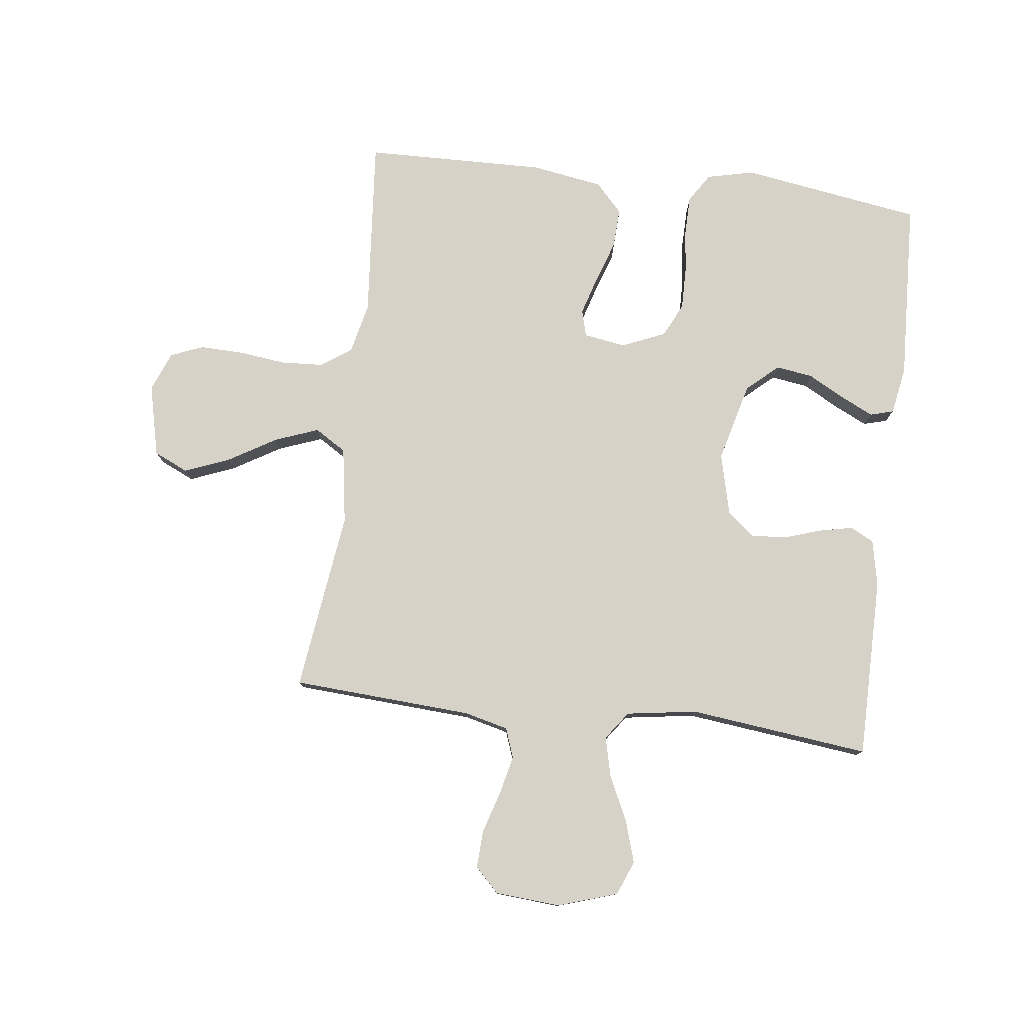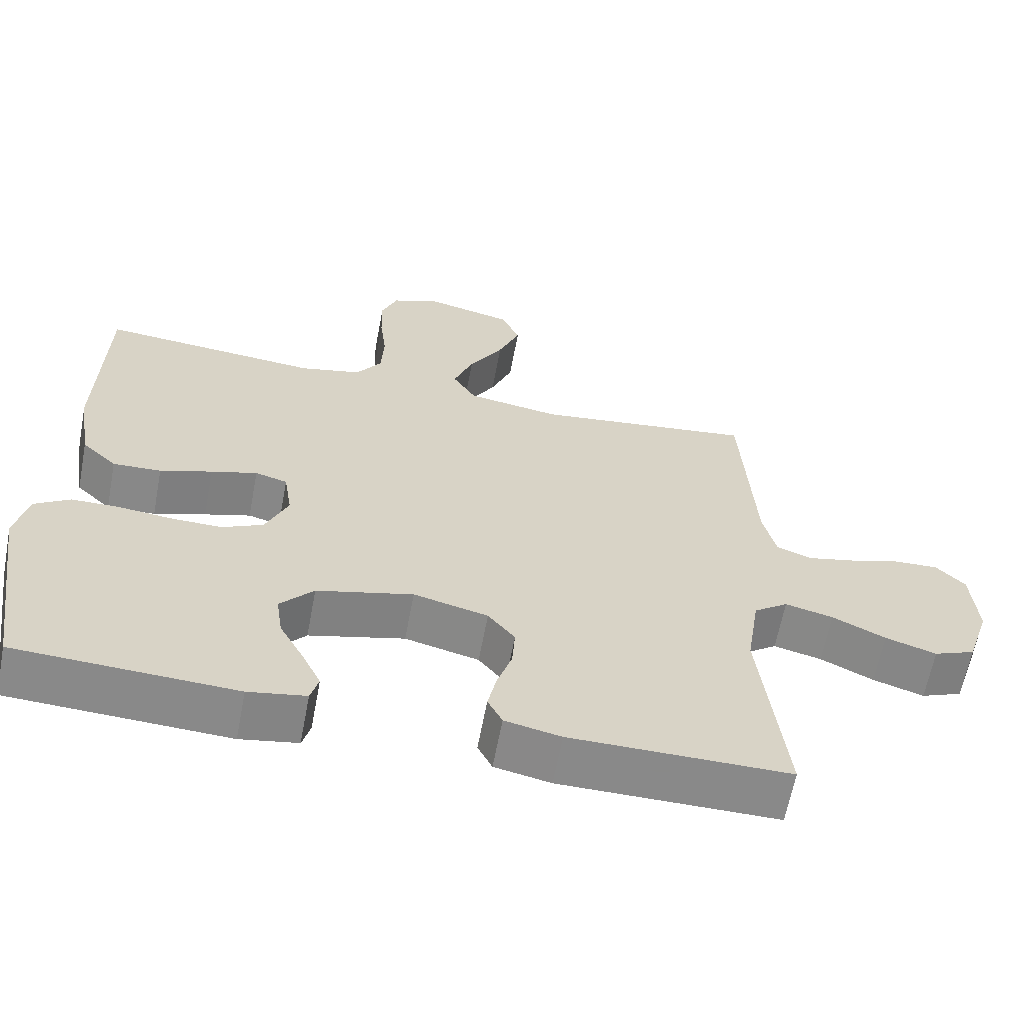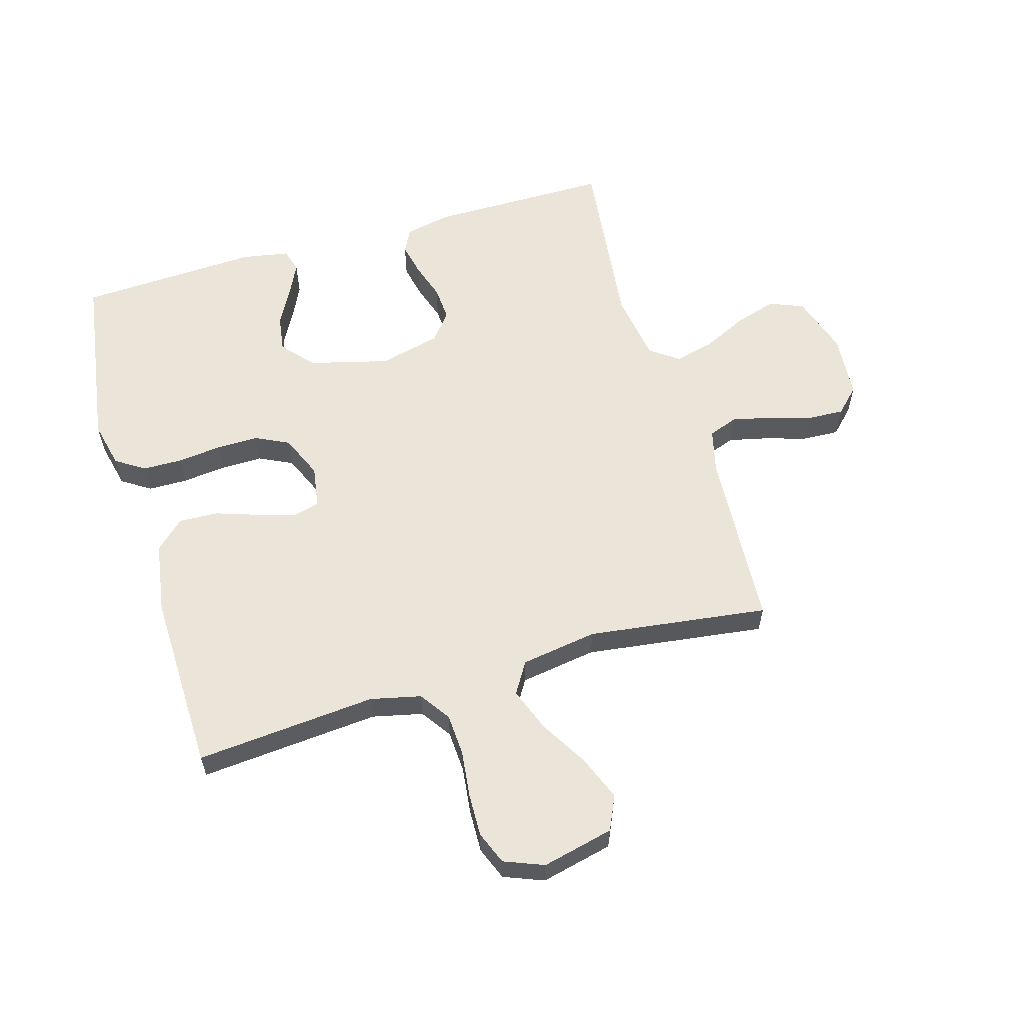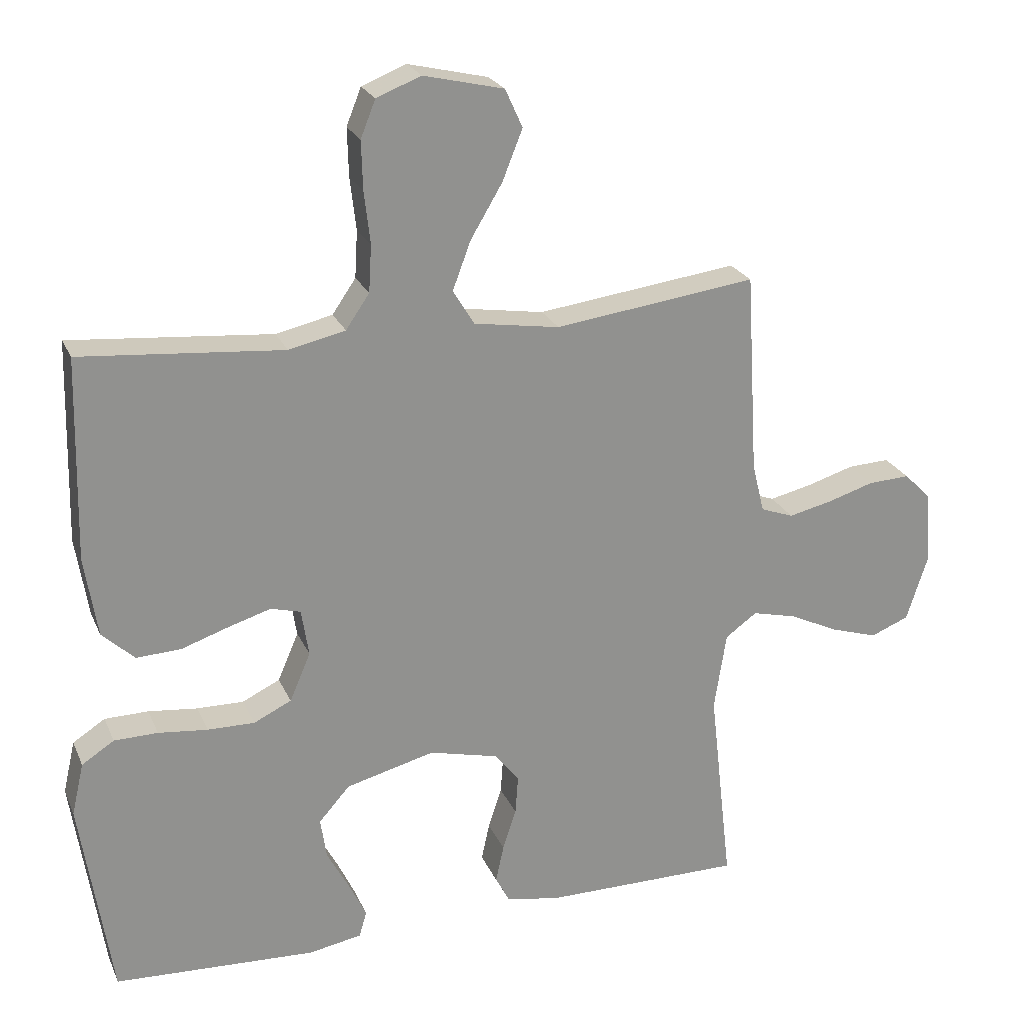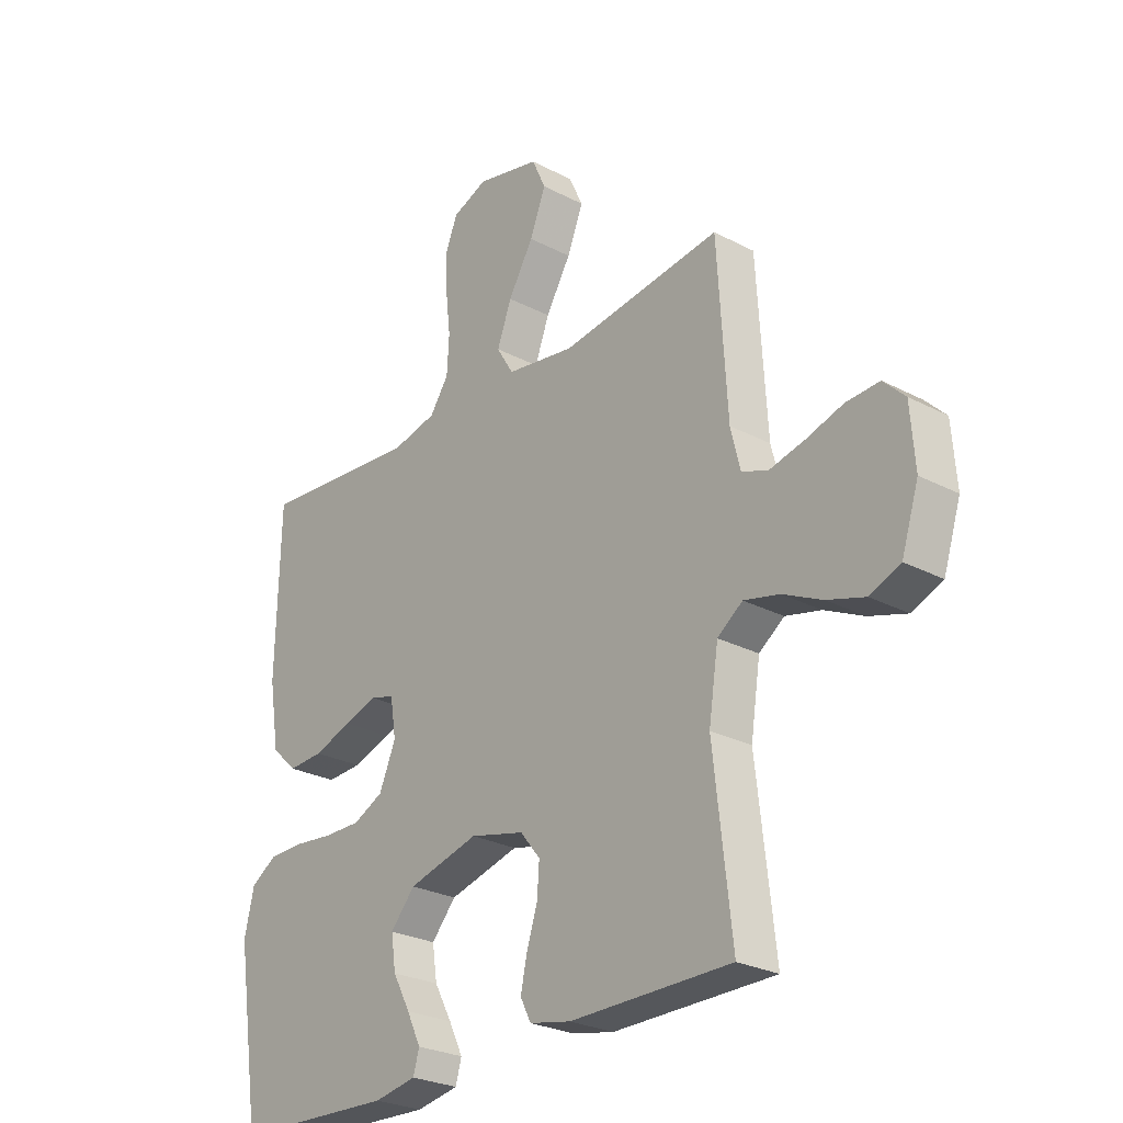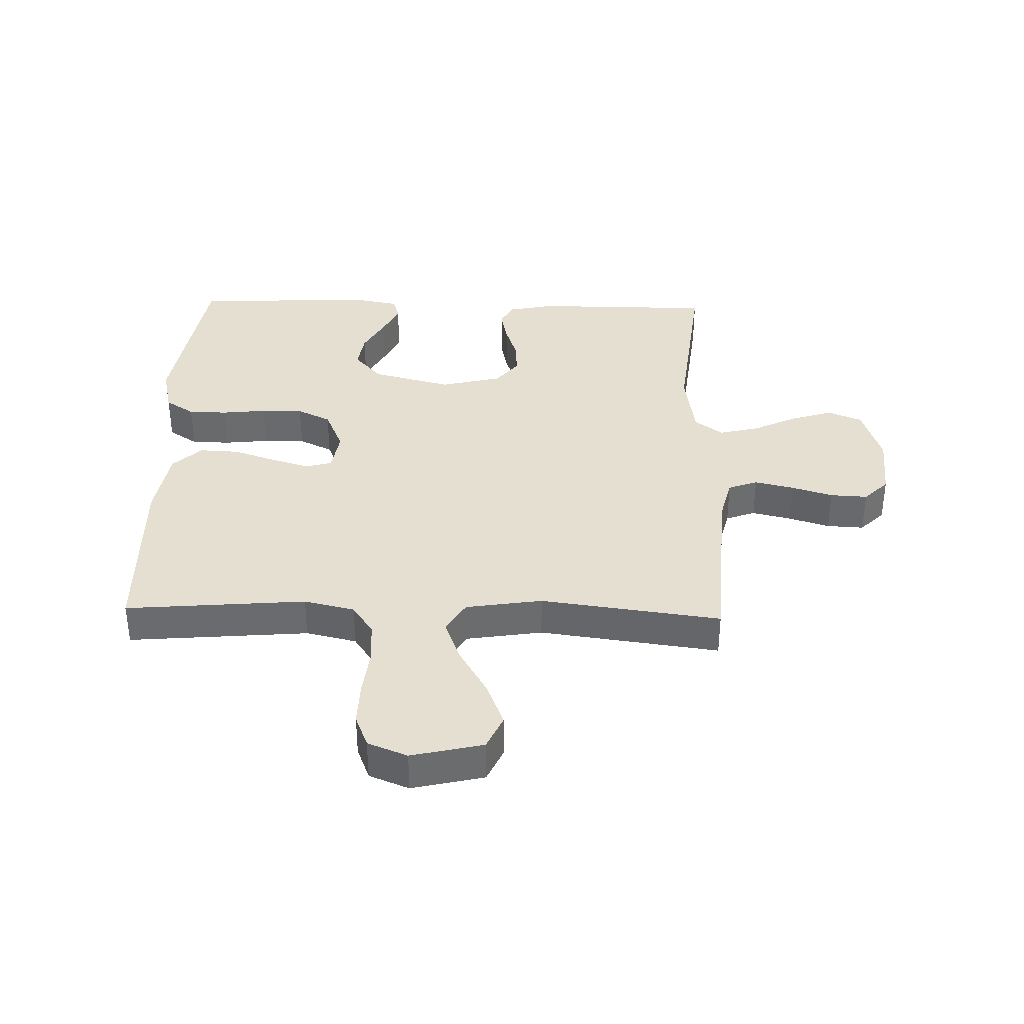
<metadata>
{"format":"obj","ext":"obj","renderer":"f3d","projection":"perspective","resolution":1024,"background":"white","views":[{"elev":78.5,"azim":97.0,"up":"+Y"},{"elev":-63.0,"azim":-10.7,"up":"+Z"},{"elev":59.1,"azim":-16.3,"up":"+Y"},{"elev":23.6,"azim":-19.3,"up":"+Z"},{"elev":-26.5,"azim":50.5,"up":"+Z"},{"elev":36.8,"azim":1.6,"up":"+Y"}]}
</metadata>
<code>
v 0.5 0.07 -0.5
v 0.2 0.07 -0.5
v 0.123 0.07 -0.484
v 0.103 0.07 -0.445
v 0.115 0.07 -0.389
v 0.135 0.07 -0.328
v 0.139 0.07 -0.27
v 0.102 0.07 -0.224
v 0 0.07 -0.199
v -0.132 0.07 -0.233
v -0.178 0.07 -0.285
v -0.169 0.07 -0.346
v -0.136 0.07 -0.407
v -0.11 0.07 -0.461
v -0.121 0.07 -0.5
v -0.2 0.07 -0.514
v -0.5 0.07 -0.5
v -0.546 0.07 -0.2
v -0.528 0.07 -0.122
v -0.48 0.07 -0.091
v -0.415 0.07 -0.09
v -0.342 0.07 -0.098
v -0.272 0.07 -0.099
v -0.216 0.07 -0.072
v -0.185 0.07 0
v -0.196 0.07 0.07
v -0.24 0.07 0.082
v -0.303 0.07 0.063
v -0.374 0.07 0.039
v -0.44 0.07 0.036
v -0.488 0.07 0.081
v -0.507 0.07 0.2
v -0.5 0.07 0.5
v -0.2 0.07 0.474
v -0.116 0.07 0.493
v -0.081 0.07 0.544
v -0.077 0.07 0.614
v -0.086 0.07 0.691
v -0.088 0.07 0.763
v -0.066 0.07 0.818
v 0 0.07 0.844
v 0.119 0.07 0.816
v 0.145 0.07 0.759
v 0.115 0.07 0.684
v 0.068 0.07 0.605
v 0.041 0.07 0.533
v 0.073 0.07 0.481
v 0.2 0.07 0.461
v 0.5 0.07 0.5
v 0.518 0.07 0.2
v 0.536 0.07 0.127
v 0.585 0.07 0.109
v 0.65 0.07 0.124
v 0.719 0.07 0.145
v 0.781 0.07 0.148
v 0.821 0.07 0.108
v 0.829 0.07 0
v 0.797 0.07 -0.099
v 0.74 0.07 -0.122
v 0.67 0.07 -0.1
v 0.597 0.07 -0.065
v 0.531 0.07 -0.049
v 0.484 0.07 -0.083
v 0.466 0.07 -0.2
v 0.5 0 -0.5
v 0.2 0 -0.5
v 0.123 0 -0.484
v 0.103 0 -0.445
v 0.115 0 -0.389
v 0.135 0 -0.328
v 0.139 0 -0.27
v 0.102 0 -0.224
v 0 0 -0.199
v -0.132 0 -0.233
v -0.178 0 -0.285
v -0.169 0 -0.346
v -0.136 0 -0.407
v -0.11 0 -0.461
v -0.121 0 -0.5
v -0.2 0 -0.514
v -0.5 0 -0.5
v -0.546 0 -0.2
v -0.528 0 -0.122
v -0.48 0 -0.091
v -0.415 0 -0.09
v -0.342 0 -0.098
v -0.272 0 -0.099
v -0.216 0 -0.072
v -0.185 0 0
v -0.196 0 0.07
v -0.24 0 0.082
v -0.303 0 0.063
v -0.374 0 0.039
v -0.44 0 0.036
v -0.488 0 0.081
v -0.507 0 0.2
v -0.5 0 0.5
v -0.2 0 0.474
v -0.116 0 0.493
v -0.081 0 0.544
v -0.077 0 0.614
v -0.086 0 0.691
v -0.088 0 0.763
v -0.066 0 0.818
v 0 0 0.844
v 0.119 0 0.816
v 0.145 0 0.759
v 0.115 0 0.684
v 0.068 0 0.605
v 0.041 0 0.533
v 0.073 0 0.481
v 0.2 0 0.461
v 0.5 0 0.5
v 0.518 0 0.2
v 0.536 0 0.127
v 0.585 0 0.109
v 0.65 0 0.124
v 0.719 0 0.145
v 0.781 0 0.148
v 0.821 0 0.108
v 0.829 0 0
v 0.797 0 -0.099
v 0.74 0 -0.122
v 0.67 0 -0.1
v 0.597 0 -0.065
v 0.531 0 -0.049
v 0.484 0 -0.083
v 0.466 0 -0.2
f 59 60 61
f 58 59 61
f 57 58 61
f 56 57 61
f 55 56 61
f 54 55 61
f 53 54 61
f 52 53 61 62
f 51 52 62 63
f 48 49 50
f 50 51 63
f 48 50 63
f 47 48 63
f 43 44 45
f 42 43 45
f 41 42 45
f 40 41 45
f 39 40 45
f 38 39 45
f 37 38 45
f 36 37 45 46
f 35 36 46 47
f 32 33 34
f 31 32 34
f 30 31 34
f 29 30 34
f 28 29 34
f 34 35 47
f 28 34 47
f 27 28 47
f 20 21 22
f 19 20 22
f 18 19 22
f 17 18 22
f 16 17 22
f 15 16 22
f 14 15 22
f 13 14 22
f 12 13 22
f 11 12 22 23
f 10 11 23 24
f 4 5 6
f 3 4 6
f 2 3 6
f 1 2 6
f 64 1 6
f 64 6 7
f 63 64 7 8
f 26 27 47 63
f 63 8 9
f 26 63 9
f 25 26 9
f 9 10 24 25
f 125 124 123
f 125 123 122
f 125 122 121
f 125 121 120
f 125 120 119
f 125 119 118
f 125 118 117
f 126 125 117 116
f 127 126 116 115
f 114 113 112
f 127 115 114
f 127 114 112
f 127 112 111
f 109 108 107
f 109 107 106
f 109 106 105
f 109 105 104
f 109 104 103
f 109 103 102
f 109 102 101
f 110 109 101 100
f 111 110 100 99
f 98 97 96
f 98 96 95
f 98 95 94
f 98 94 93
f 98 93 92
f 111 99 98
f 111 98 92
f 111 92 91
f 86 85 84
f 86 84 83
f 86 83 82
f 86 82 81
f 86 81 80
f 86 80 79
f 86 79 78
f 86 78 77
f 86 77 76
f 87 86 76 75
f 88 87 75 74
f 70 69 68
f 70 68 67
f 70 67 66
f 70 66 65
f 70 65 128
f 71 70 128
f 72 71 128 127
f 127 111 91 90
f 73 72 127
f 73 127 90
f 73 90 89
f 89 88 74 73
f 1 65 66 2
f 2 66 67 3
f 3 67 68 4
f 4 68 69 5
f 5 69 70 6
f 6 70 71 7
f 7 71 72 8
f 8 72 73 9
f 9 73 74 10
f 10 74 75 11
f 11 75 76 12
f 12 76 77 13
f 13 77 78 14
f 14 78 79 15
f 15 79 80 16
f 16 80 81 17
f 17 81 82 18
f 18 82 83 19
f 19 83 84 20
f 20 84 85 21
f 21 85 86 22
f 22 86 87 23
f 23 87 88 24
f 24 88 89 25
f 25 89 90 26
f 26 90 91 27
f 27 91 92 28
f 28 92 93 29
f 29 93 94 30
f 30 94 95 31
f 31 95 96 32
f 32 96 97 33
f 33 97 98 34
f 34 98 99 35
f 35 99 100 36
f 36 100 101 37
f 37 101 102 38
f 38 102 103 39
f 39 103 104 40
f 40 104 105 41
f 41 105 106 42
f 42 106 107 43
f 43 107 108 44
f 44 108 109 45
f 45 109 110 46
f 46 110 111 47
f 47 111 112 48
f 48 112 113 49
f 49 113 114 50
f 50 114 115 51
f 51 115 116 52
f 52 116 117 53
f 53 117 118 54
f 54 118 119 55
f 55 119 120 56
f 56 120 121 57
f 57 121 122 58
f 58 122 123 59
f 59 123 124 60
f 60 124 125 61
f 61 125 126 62
f 62 126 127 63
f 63 127 128 64
f 64 128 65 1

</code>
